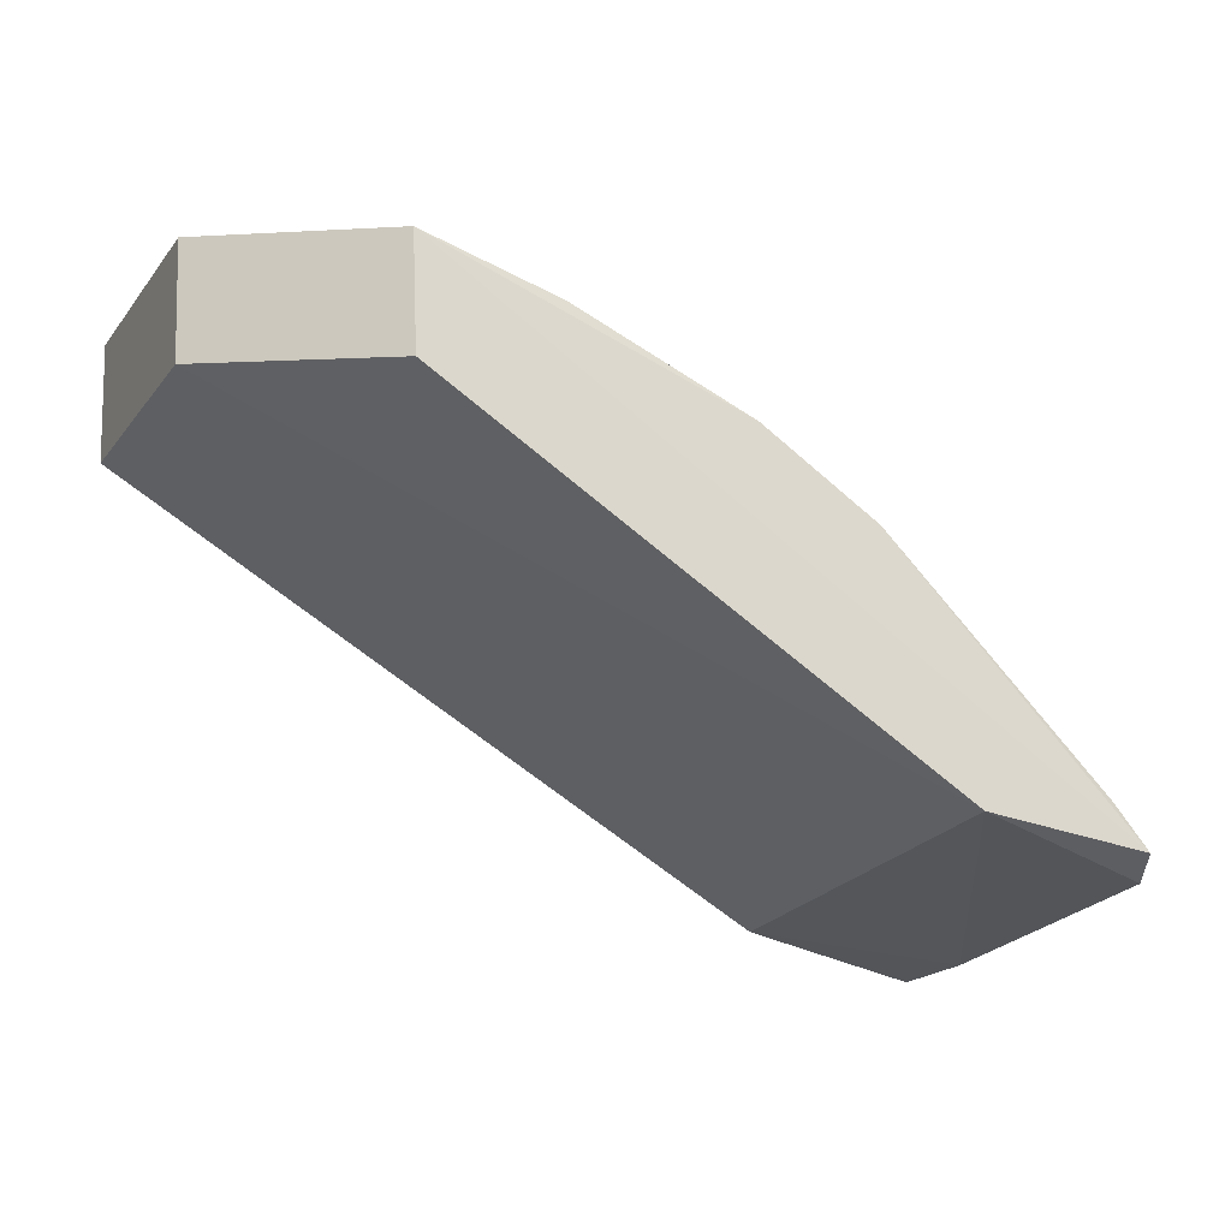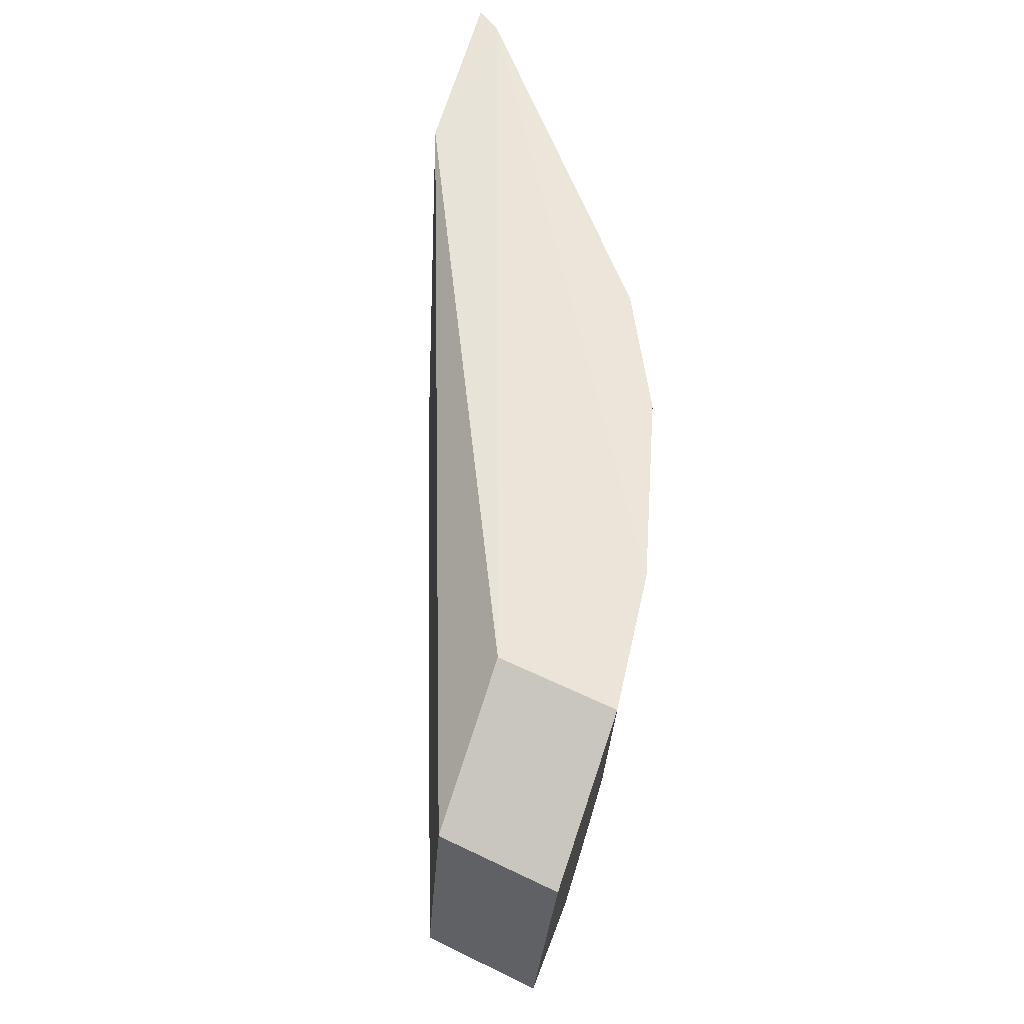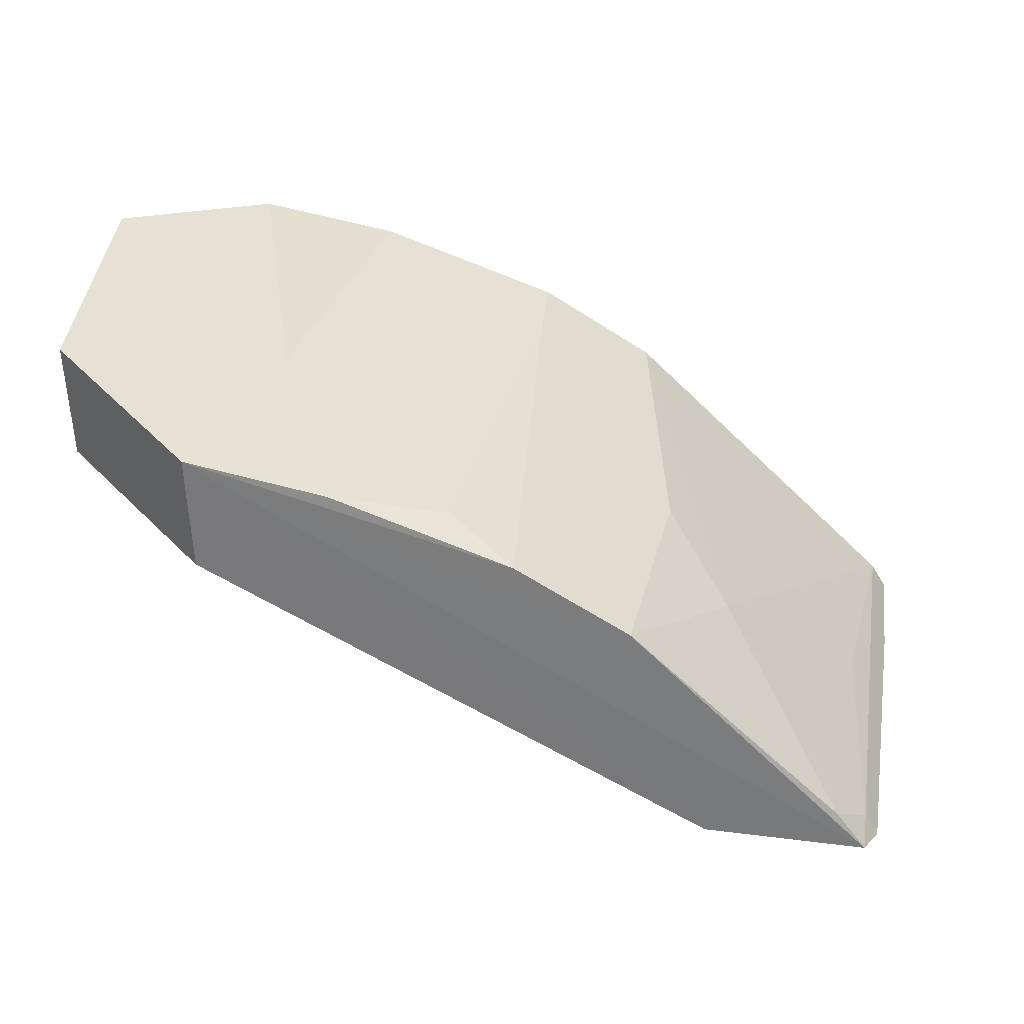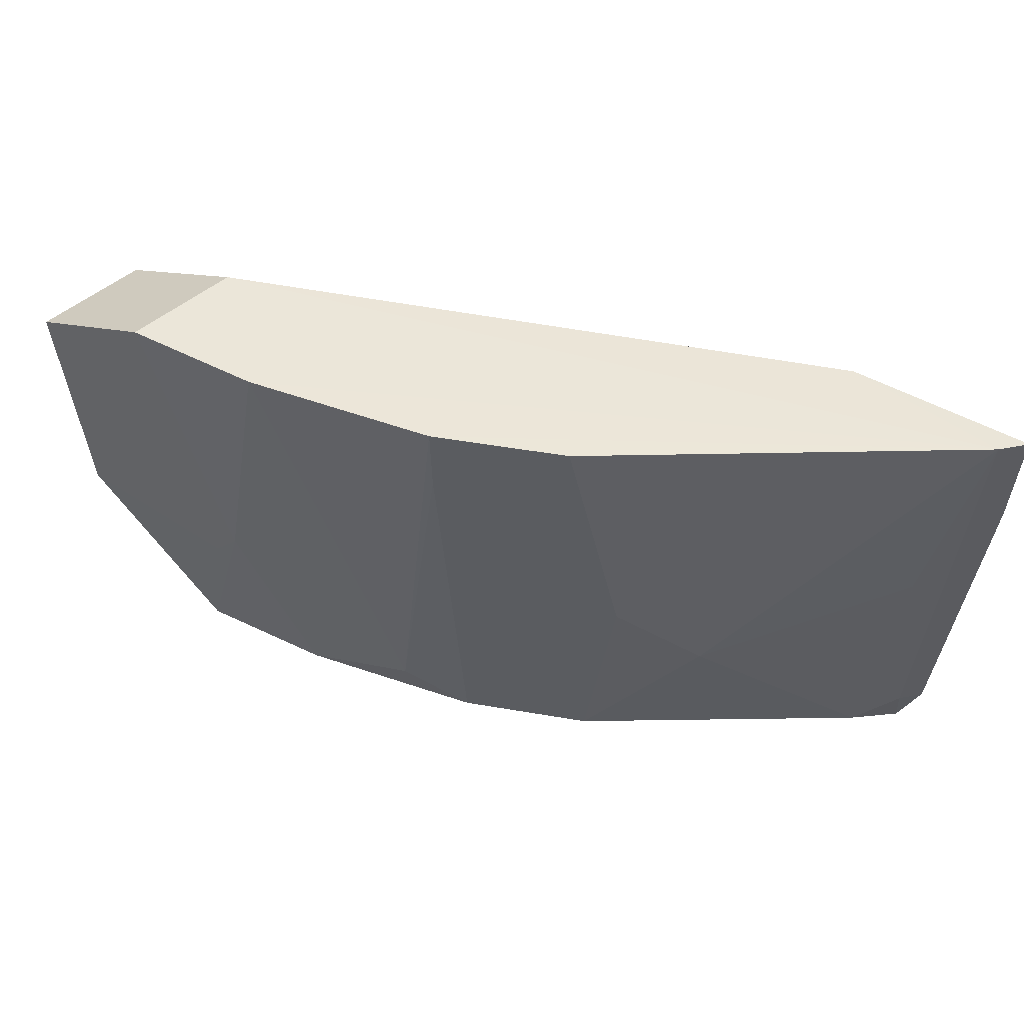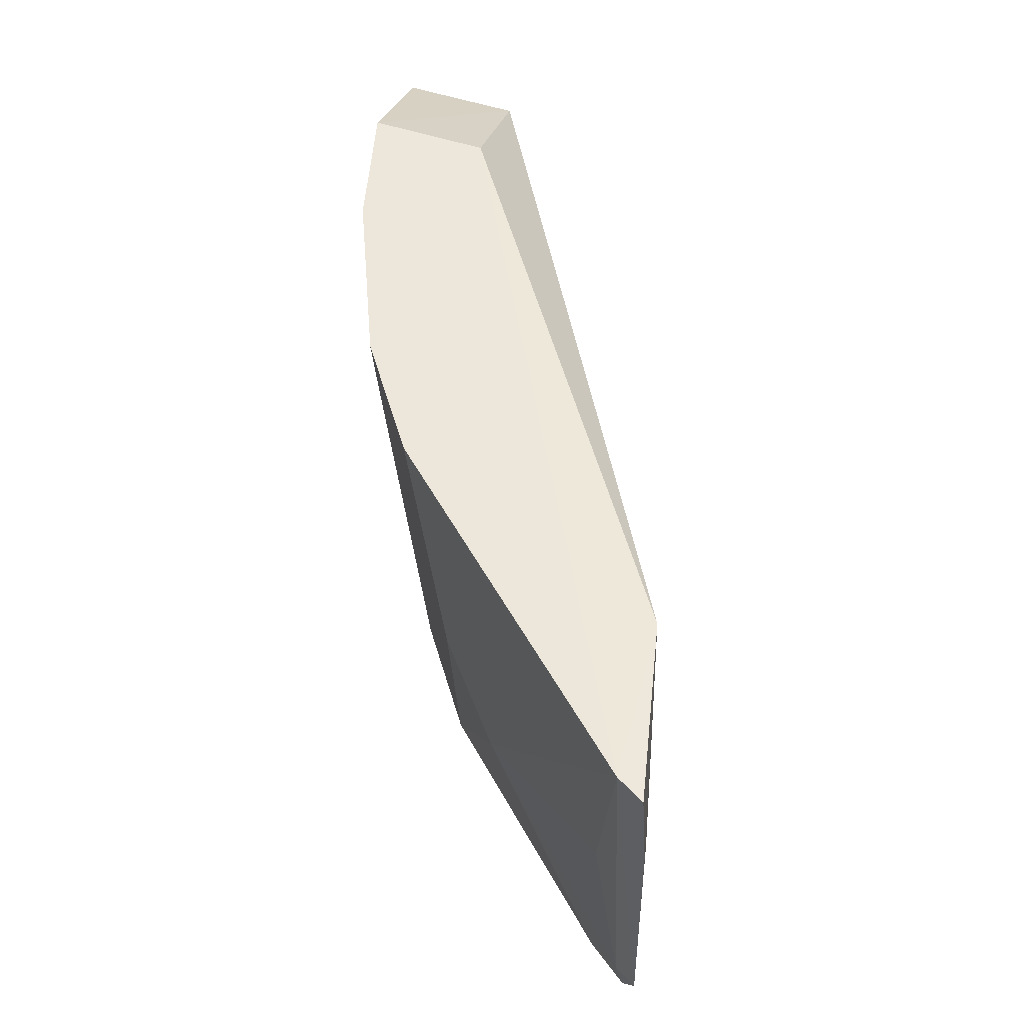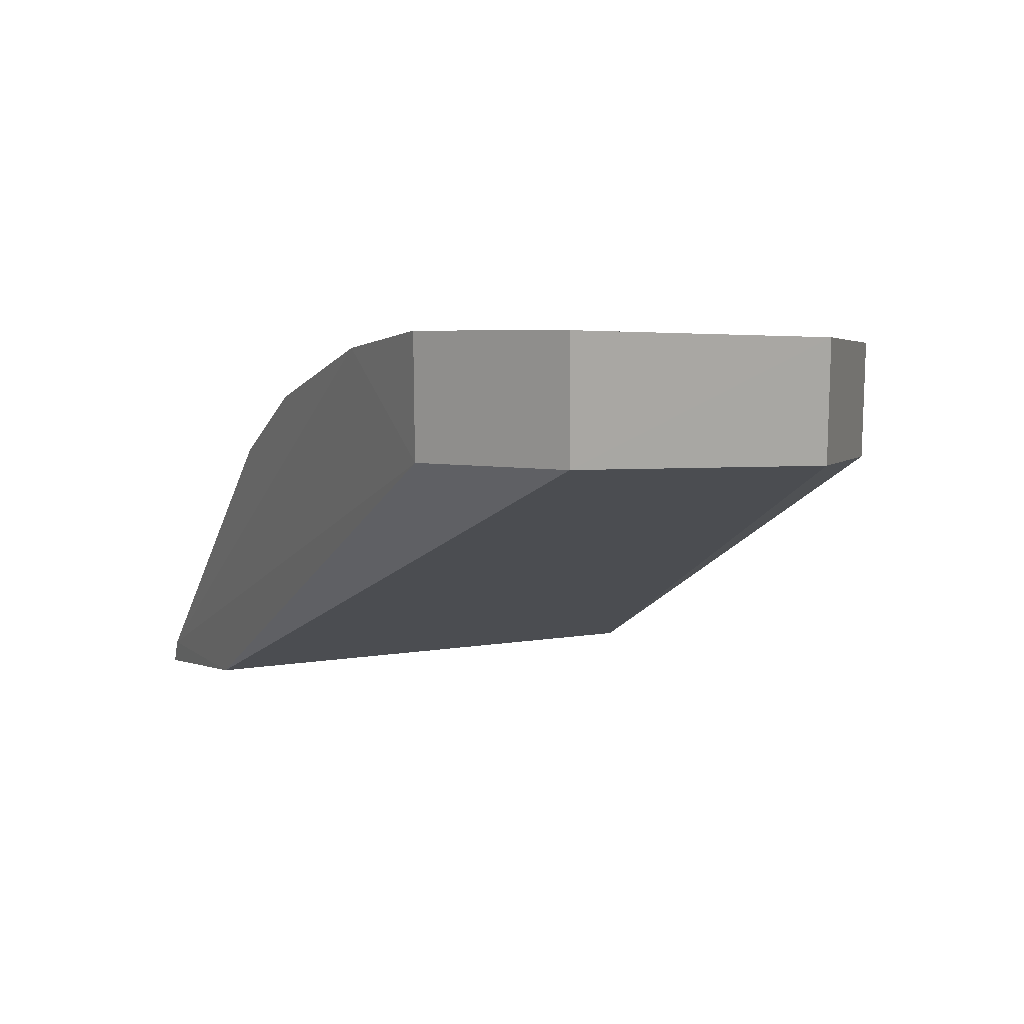
<metadata>
{"format":"obj","ext":"obj","renderer":"f3d","projection":"perspective","resolution":1024,"background":"white","views":[{"elev":-20.3,"azim":-25.1,"up":"+Z"},{"elev":57.1,"azim":-64.7,"up":"+Y"},{"elev":33.3,"azim":4.2,"up":"+Z"},{"elev":49.3,"azim":43.6,"up":"+Y"},{"elev":52.5,"azim":106.7,"up":"+Y"},{"elev":11.9,"azim":-116.8,"up":"+Z"}]}
</metadata>
<code>
v 0.01996 0.1192 0.1298
v 0.1026 0.0655 0.07112
v 0.07123 0.1195 0.109
v 0.08588 0.1188 0.07552
v 0.002379 0.07857 0.1149
v 0.1077 0.1193 0.07149
v 0.03604 0.06123 0.1211
v 0.002644 0.1099 0.1171
v 0.08075 0.06051 0.07493
v 0.08266 0.07922 0.09542
v 0.03624 0.1196 0.1261
v 0.02042 0.1189 0.1156
v 0.00188 0.07887 0.1289
v 0.02047 0.06053 0.1115
v 0.1005 0.06075 0.07295
v 0.1067 0.1059 0.0709
v 0.1057 0.1195 0.07475
v 0.05704 0.06127 0.1123
v 0.02801 0.08363 0.126
v 0.002177 0.1101 0.1313
v 0.01995 0.06085 0.1252
v 0.05762 0.1196 0.1177
v 0.1009 0.06568 0.07391
v 0.07065 0.06124 0.1036
v 0.02413 0.07909 0.1262
v 0.04951 0.06572 0.1166
v 0.1006 0.09269 0.07743
v 0.07504 0.0882 0.1034
v 0.09667 0.0612 0.07794
v 0.05722 0.1106 0.1171
f 8 4 5
f 9 5 4
f 12 1 11
f 12 8 1
f 12 4 8
f 13 8 5
f 14 5 9
f 15 9 2
f 16 6 2
f 16 2 9
f 16 9 4
f 16 4 6
f 17 3 10
f 17 12 11
f 17 6 4
f 17 4 12
f 17 2 6
f 19 11 1
f 19 7 11
f 20 1 8
f 20 8 13
f 21 13 5
f 21 5 14
f 21 7 19
f 21 18 7
f 21 14 9
f 21 9 15
f 22 17 11
f 22 3 17
f 23 15 2
f 23 2 17
f 24 3 22
f 24 21 15
f 24 18 21
f 25 20 13
f 25 1 20
f 25 13 21
f 25 21 19
f 25 19 1
f 26 22 11
f 26 11 7
f 26 7 18
f 27 23 17
f 27 17 10
f 27 10 23
f 28 24 10
f 28 10 3
f 28 3 24
f 29 23 10
f 29 10 24
f 29 24 15
f 29 15 23
f 30 26 18
f 30 22 26
f 30 24 22
f 30 18 24

</code>
